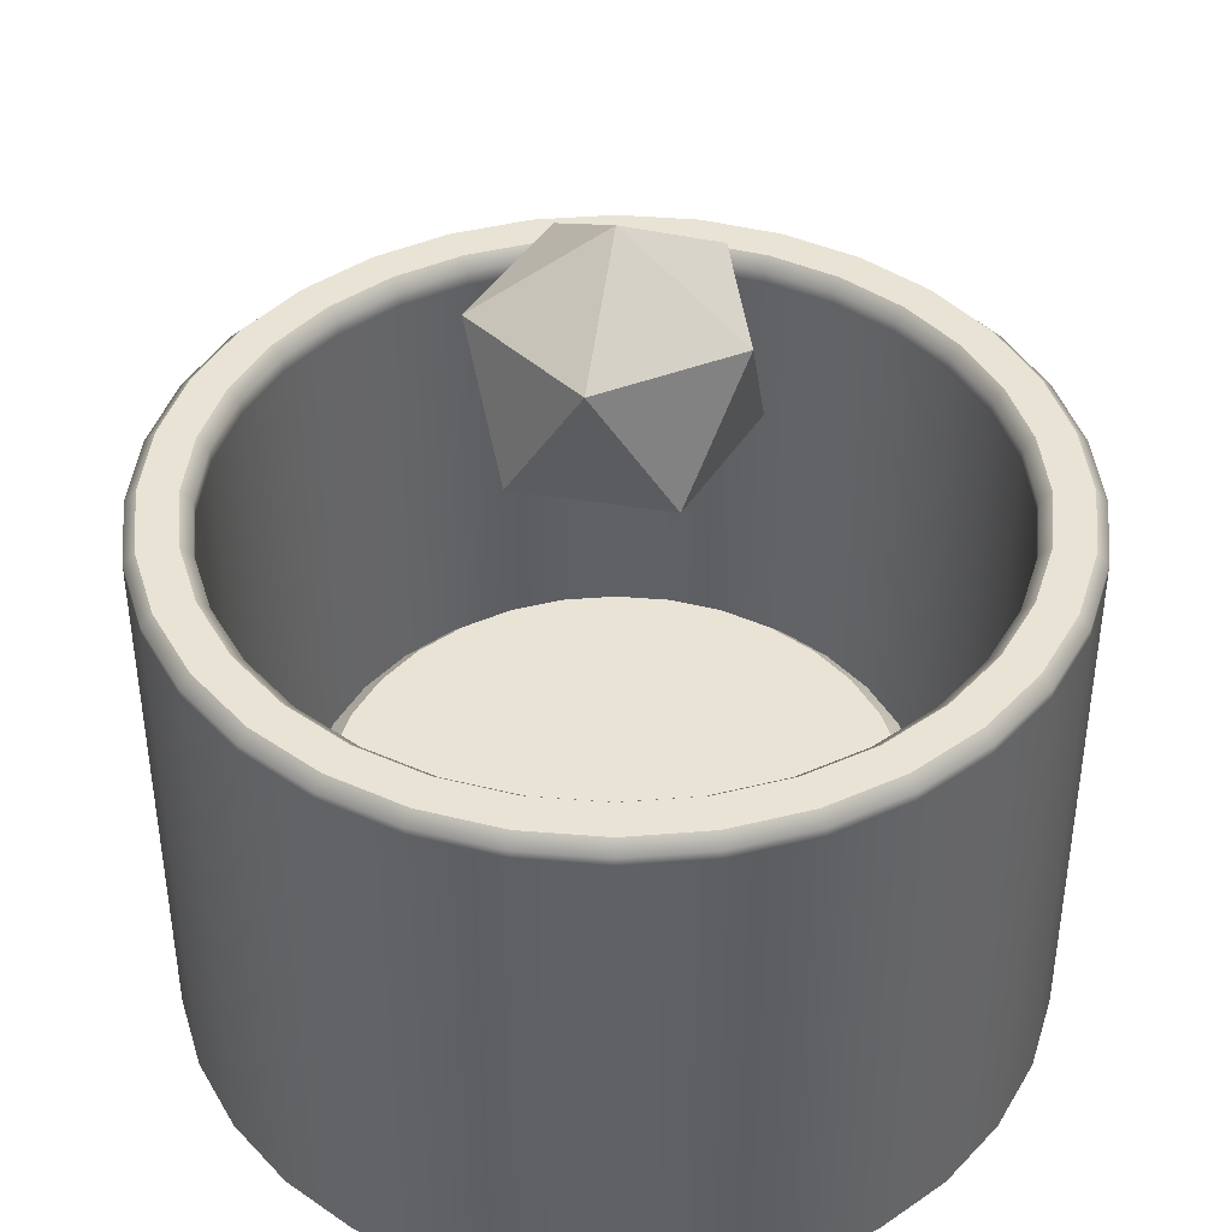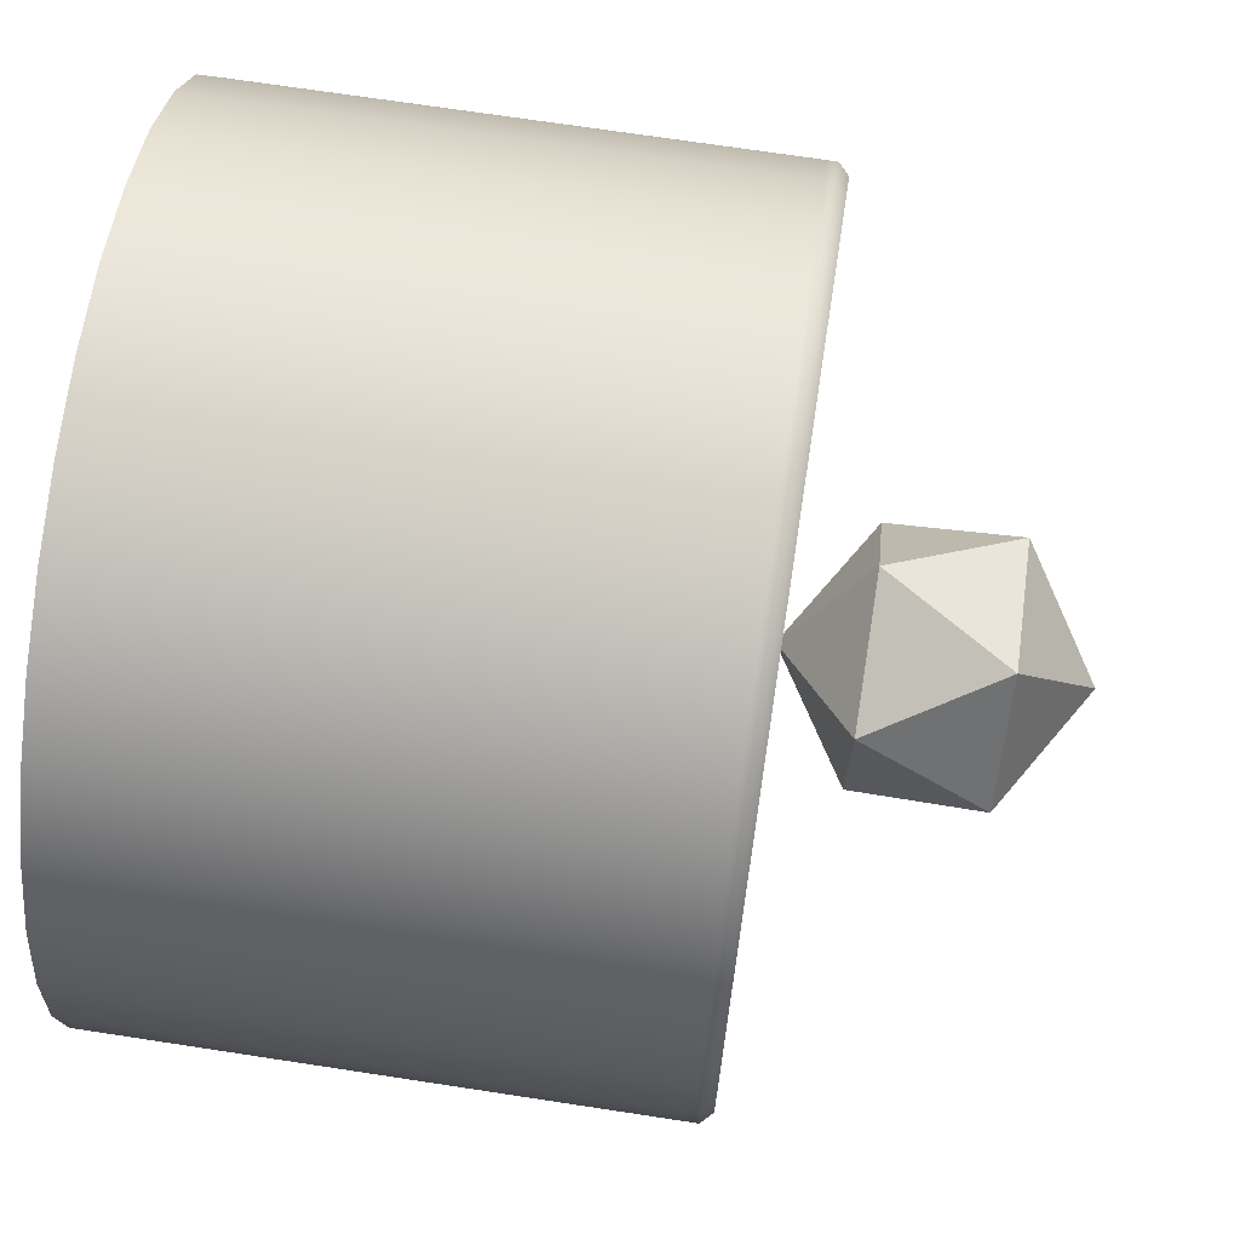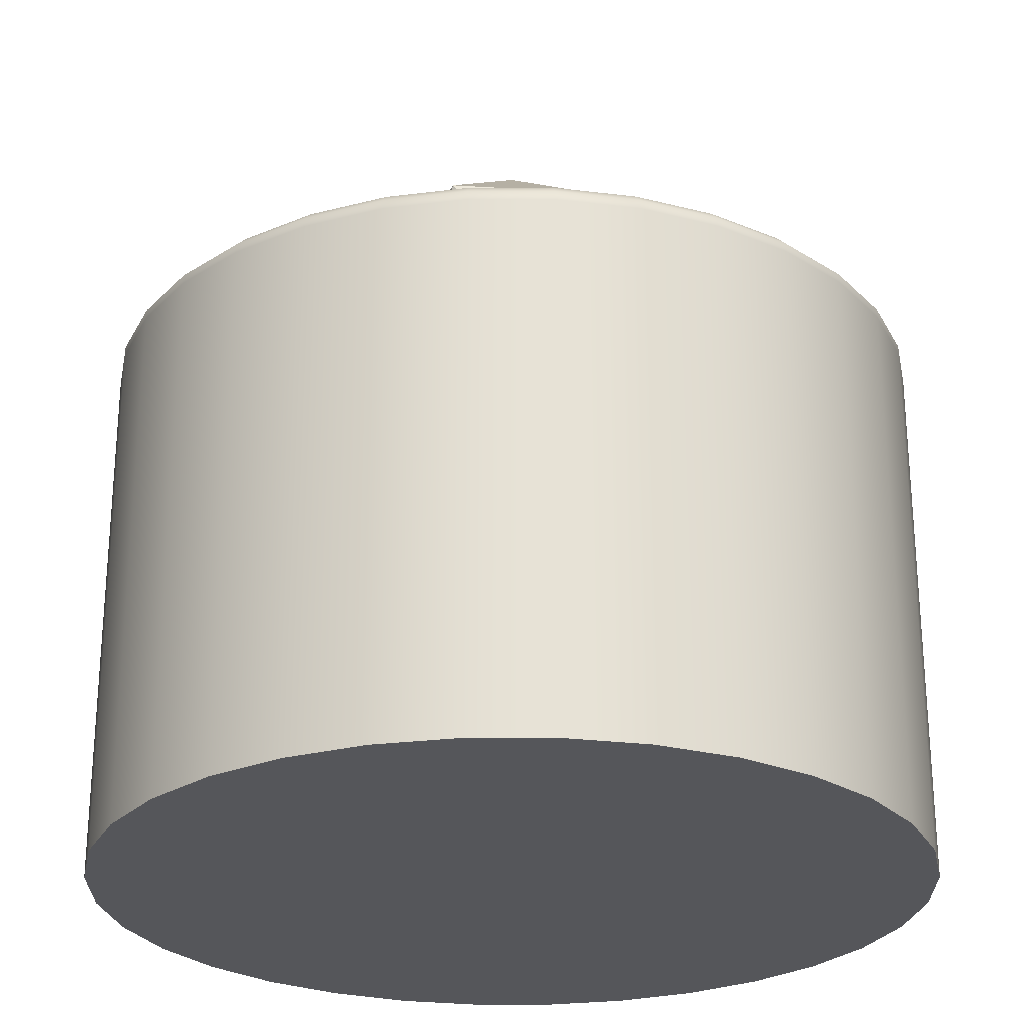
<metadata>
{"format":"obj","ext":"obj","renderer":"f3d","projection":"perspective","resolution":1024,"background":"white","views":[{"elev":42.0,"azim":101.3,"up":"+Y"},{"elev":70.4,"azim":98.7,"up":"+Z"},{"elev":-26.0,"azim":-95.5,"up":"+Y"}]}
</metadata>
<code>
o Chamber
v 0 0 -0.75
v 0.1463 0 -0.7356
v 0.287 0 -0.6929
v 0.4167 0 -0.6236
v 0.5303 0 -0.5303
v 0.6236 0 -0.4167
v 0.6929 0 -0.287
v 0.7356 0 -0.1463
v 0.75 0 0
v 0.7356 0 0.1463
v 0.6929 0 0.287
v 0.6236 0 0.4167
v 0.5303 0 0.5303
v 0.4167 0 0.6236
v 0.287 0 0.6929
v 0.1463 0 0.7356
v 0 0 0.75
v -0.1463 0 0.7356
v -0.287 0 0.6929
v -0.4167 0 0.6236
v -0.5303 0 0.5303
v -0.6236 0 0.4167
v -0.6929 0 0.287
v -0.7356 0 0.1463
v -0.75 0 0
v -0.7356 0 -0.1463
v -0.6929 0 -0.287
v -0.6236 0 -0.4167
v -0.5303 0 -0.5303
v -0.4167 0 -0.6236
v -0.287 0 -0.6929
v -0.1463 0 -0.7356
v 0.1019 0.116 -0.5123
v 0 0.116 -0.5224
v 0.1999 0.116 -0.4826
v 0.2902 0.116 -0.4343
v 0.3694 0.116 -0.3694
v 0.4343 0.116 -0.2902
v 0.4826 0.116 -0.1999
v 0.5123 0.116 -0.1019
v 0.5224 0.116 0
v 0.5123 0.116 0.1019
v 0.4826 0.116 0.1999
v 0.4343 0.116 0.2902
v 0.3694 0.116 0.3694
v 0.2902 0.116 0.4343
v 0.1999 0.116 0.4826
v 0.1019 0.116 0.5123
v 0 0.116 0.5224
v -0.1019 0.116 0.5123
v -0.1999 0.116 0.4826
v -0.2902 0.116 0.4343
v -0.3694 0.116 0.3694
v -0.4343 0.116 0.2902
v -0.4826 0.116 0.1999
v -0.5123 0.116 0.1019
v -0.5224 0.116 0
v -0.5123 0.116 -0.1019
v -0.4826 0.116 -0.1999
v -0.4343 0.116 -0.2902
v -0.3694 0.116 -0.3694
v -0.2902 0.116 -0.4343
v -0.1999 0.116 -0.4826
v -0.1019 0.116 -0.5123
v 0.1255 0.116 -0.631
v 0 0.116 -0.6434
v 0.2462 0.116 -0.5944
v 0.3575 0.116 -0.535
v 0.455 0.116 -0.455
v 0.535 0.116 -0.3575
v 0.5944 0.116 -0.2462
v 0.631 0.116 -0.1255
v 0.6434 0.116 0
v 0.631 0.116 0.1255
v 0.5944 0.116 0.2462
v 0.535 0.116 0.3575
v 0.455 0.116 0.455
v 0.3575 0.116 0.535
v 0.2462 0.116 0.5944
v 0.1255 0.116 0.631
v 0 0.116 0.6434
v -0.1255 0.116 0.631
v -0.2462 0.116 0.5944
v -0.3575 0.116 0.535
v -0.455 0.116 0.455
v -0.535 0.116 0.3575
v -0.5944 0.116 0.2462
v -0.631 0.116 0.1255
v -0.6434 0.116 0
v -0.631 0.116 -0.1255
v -0.5944 0.116 -0.2462
v -0.535 0.116 -0.3575
v -0.455 0.116 -0.455
v -0.3575 0.116 -0.535
v -0.2462 0.116 -0.5944
v -0.1255 0.116 -0.631
v 0.09462 0.355 -0.4757
v 0.1019 0.3178 -0.5123
v 0 0.3178 -0.5224
v 0 0.355 -0.485
v 0.1856 0.355 -0.4481
v 0.1999 0.3178 -0.4826
v 0.2695 0.355 -0.4033
v 0.2902 0.3178 -0.4343
v 0.343 0.355 -0.343
v 0.3694 0.3178 -0.3694
v 0.4033 0.355 -0.2695
v 0.4343 0.3178 -0.2902
v 0.4481 0.355 -0.1856
v 0.4826 0.3178 -0.1999
v 0.4757 0.355 -0.09462
v 0.5123 0.3178 -0.1019
v 0.485 0.355 0
v 0.5224 0.3178 0
v 0.4757 0.355 0.09462
v 0.5123 0.3178 0.1019
v 0.4481 0.355 0.1856
v 0.4826 0.3178 0.1999
v 0.4033 0.355 0.2695
v 0.4343 0.3178 0.2902
v 0.343 0.355 0.343
v 0.3694 0.3178 0.3694
v 0.2695 0.355 0.4033
v 0.2902 0.3178 0.4343
v 0.1856 0.355 0.4481
v 0.1999 0.3178 0.4826
v 0.09462 0.355 0.4757
v 0.1019 0.3178 0.5123
v 0 0.355 0.485
v 0 0.3178 0.5224
v -0.09462 0.355 0.4757
v -0.1019 0.3178 0.5123
v -0.1856 0.355 0.4481
v -0.1999 0.3178 0.4826
v -0.2695 0.355 0.4033
v -0.2902 0.3178 0.4343
v -0.343 0.355 0.343
v -0.3694 0.3178 0.3694
v -0.4033 0.355 0.2695
v -0.4343 0.3178 0.2902
v -0.4481 0.355 0.1856
v -0.4826 0.3178 0.1999
v -0.4757 0.355 0.09462
v -0.5123 0.3178 0.1019
v -0.485 0.355 0
v -0.5224 0.3178 0
v -0.4757 0.355 -0.09462
v -0.5123 0.3178 -0.1019
v -0.4481 0.355 -0.1856
v -0.4826 0.3178 -0.1999
v -0.4033 0.355 -0.2695
v -0.4343 0.3178 -0.2902
v -0.343 0.355 -0.343
v -0.3694 0.3178 -0.3694
v -0.2695 0.355 -0.4033
v -0.2902 0.3178 -0.4343
v -0.1856 0.355 -0.4481
v -0.1999 0.3178 -0.4826
v -0.09462 0.355 -0.4757
v -0.1019 0.3178 -0.5123
v 0.1424 1 -0.7159
v 0.1463 0.98 -0.7356
v 0 0.98 -0.75
v 0 1 -0.7299
v 0.2793 1 -0.6743
v 0.287 0.98 -0.6929
v 0.4055 1 -0.6069
v 0.4167 0.98 -0.6236
v 0.5161 1 -0.5161
v 0.5303 0.98 -0.5303
v 0.6069 1 -0.4055
v 0.6236 0.98 -0.4167
v 0.6743 1 -0.2793
v 0.6929 0.98 -0.287
v 0.7159 1 -0.1424
v 0.7356 0.98 -0.1463
v 0.7299 1 0
v 0.75 0.98 0
v 0.7159 1 0.1424
v 0.7356 0.98 0.1463
v 0.6743 1 0.2793
v 0.6929 0.98 0.287
v 0.6069 1 0.4055
v 0.6236 0.98 0.4167
v 0.5161 1 0.5161
v 0.5303 0.98 0.5303
v 0.4055 1 0.6069
v 0.4167 0.98 0.6236
v 0.2793 1 0.6743
v 0.287 0.98 0.6929
v 0.1424 1 0.7159
v 0.1463 0.98 0.7356
v 0 1 0.7299
v 0 0.98 0.75
v -0.1424 1 0.7159
v -0.1463 0.98 0.7356
v -0.2793 1 0.6743
v -0.287 0.98 0.6929
v -0.4055 1 0.6069
v -0.4167 0.98 0.6236
v -0.5161 1 0.5161
v -0.5303 0.98 0.5303
v -0.6069 1 0.4055
v -0.6236 0.98 0.4167
v -0.6743 1 0.2793
v -0.6929 0.98 0.287
v -0.7159 1 0.1424
v -0.7356 0.98 0.1463
v -0.7299 1 0
v -0.75 0.98 0
v -0.7159 1 -0.1424
v -0.7356 0.98 -0.1463
v -0.6743 1 -0.2793
v -0.6929 0.98 -0.287
v -0.6069 1 -0.4055
v -0.6236 0.98 -0.4167
v -0.5161 1 -0.5161
v -0.5303 0.98 -0.5303
v -0.4055 1 -0.6069
v -0.4167 0.98 -0.6236
v -0.2793 1 -0.6743
v -0.287 0.98 -0.6929
v -0.1424 1 -0.7159
v -0.1463 0.98 -0.7356
v 0 1 -0.6635
v 0 0.98 -0.6434
v 0.1255 0.98 -0.631
v 0.1294 1 -0.6507
v 0.2462 0.98 -0.5944
v 0.2539 1 -0.613
v 0.3575 0.98 -0.535
v 0.3686 1 -0.5517
v 0.455 0.98 -0.455
v 0.4692 1 -0.4692
v 0.535 0.98 -0.3575
v 0.5517 1 -0.3686
v 0.5944 0.98 -0.2462
v 0.613 1 -0.2539
v 0.631 0.98 -0.1255
v 0.6507 1 -0.1294
v 0.6434 0.98 0
v 0.6635 1 0
v 0.631 0.98 0.1255
v 0.6507 1 0.1294
v 0.5944 0.98 0.2462
v 0.613 1 0.2539
v 0.535 0.98 0.3575
v 0.5517 1 0.3686
v 0.455 0.98 0.455
v 0.4692 1 0.4692
v 0.3575 0.98 0.535
v 0.3686 1 0.5517
v 0.2462 0.98 0.5944
v 0.2539 1 0.613
v 0.1255 0.98 0.631
v 0.1294 1 0.6507
v 0 0.98 0.6434
v 0 1 0.6635
v -0.1255 0.98 0.631
v -0.1294 1 0.6507
v -0.2462 0.98 0.5944
v -0.2539 1 0.613
v -0.3575 0.98 0.535
v -0.3686 1 0.5517
v -0.455 0.98 0.455
v -0.4692 1 0.4692
v -0.535 0.98 0.3575
v -0.5517 1 0.3686
v -0.5944 0.98 0.2462
v -0.613 1 0.2539
v -0.631 0.98 0.1255
v -0.6507 1 0.1294
v -0.6434 0.98 0
v -0.6635 1 0
v -0.631 0.98 -0.1255
v -0.6507 1 -0.1294
v -0.5944 0.98 -0.2462
v -0.613 1 -0.2539
v -0.535 0.98 -0.3575
v -0.5517 1 -0.3686
v -0.455 0.98 -0.455
v -0.4692 1 -0.4692
v -0.3575 0.98 -0.535
v -0.3686 1 -0.5517
v -0.2462 0.98 -0.5944
v -0.2539 1 -0.613
v -0.1255 0.98 -0.631
v -0.1294 1 -0.6507
v 0 0.02845 -0.75
v 0.1463 0.02845 -0.7356
v 0.287 0.02845 -0.6929
v -0.1463 0.02845 -0.7356
v 0.4167 0.02845 -0.6236
v 0.5303 0.02845 -0.5303
v 0.6236 0.02845 -0.4167
v 0.6929 0.02845 -0.287
v 0.7356 0.02845 -0.1463
v 0.75 0.02845 0
v 0.7356 0.02845 0.1463
v 0.6929 0.02845 0.287
v 0.6236 0.02845 0.4167
v 0.5303 0.02845 0.5303
v 0.4167 0.02845 0.6236
v 0.287 0.02845 0.6929
v 0.1463 0.02845 0.7356
v 0 0.02845 0.75
v -0.1463 0.02845 0.7356
v -0.287 0.02845 0.6929
v -0.4167 0.02845 0.6236
v -0.5303 0.02845 0.5303
v -0.6236 0.02845 0.4167
v -0.6929 0.02845 0.287
v -0.7356 0.02845 0.1463
v -0.75 0.02845 0
v -0.7356 0.02845 -0.1463
v -0.6929 0.02845 -0.287
v -0.6236 0.02845 -0.4167
v -0.5303 0.02845 -0.5303
v -0.4167 0.02845 -0.6236
v -0.287 0.02845 -0.6929
v 0 0.9641 -0.75
v -0.1463 0.9641 -0.7356
v 0.1463 0.9641 -0.7356
v 0.287 0.9641 -0.6929
v 0.4167 0.9641 -0.6236
v 0.5303 0.9641 -0.5303
v 0.6236 0.9641 -0.4167
v 0.6929 0.9641 -0.287
v 0.7356 0.9641 -0.1463
v 0.75 0.9641 0
v 0.7356 0.9641 0.1463
v 0.6929 0.9641 0.287
v 0.6236 0.9641 0.4167
v 0.5303 0.9641 0.5303
v 0.4167 0.9641 0.6236
v 0.287 0.9641 0.6929
v 0.1463 0.9641 0.7356
v 0 0.9641 0.75
v -0.1463 0.9641 0.7356
v -0.287 0.9641 0.6929
v -0.4167 0.9641 0.6236
v -0.5303 0.9641 0.5303
v -0.6236 0.9641 0.4167
v -0.6929 0.9641 0.287
v -0.7356 0.9641 0.1463
v -0.75 0.9641 0
v -0.7356 0.9641 -0.1463
v -0.6929 0.9641 -0.287
v -0.6236 0.9641 -0.4167
v -0.5303 0.9641 -0.5303
v -0.4167 0.9641 -0.6236
v -0.287 0.9641 -0.6929
v 0 0.954 -0.6434
v -0.1255 0.954 -0.631
v 0.1255 0.954 -0.631
v 0.2462 0.954 -0.5944
v 0.3575 0.954 -0.535
v 0.455 0.954 -0.455
v 0.535 0.954 -0.3575
v 0.5944 0.954 -0.2462
v 0.631 0.954 -0.1255
v 0.6434 0.954 0
v 0.631 0.954 0.1255
v 0.5944 0.954 0.2462
v 0.535 0.954 0.3575
v 0.455 0.954 0.455
v 0.3575 0.954 0.535
v 0.2462 0.954 0.5944
v 0.1255 0.954 0.631
v 0 0.954 0.6434
v -0.1255 0.954 0.631
v -0.2462 0.954 0.5944
v -0.3575 0.954 0.535
v -0.455 0.954 0.455
v -0.535 0.954 0.3575
v -0.5944 0.954 0.2462
v -0.631 0.954 0.1255
v -0.6434 0.954 0
v -0.631 0.954 -0.1255
v -0.5944 0.954 -0.2462
v -0.535 0.954 -0.3575
v -0.455 0.954 -0.455
v -0.3575 0.954 -0.535
v -0.2462 0.954 -0.5944
v -0.1255 0.1528 -0.631
v 0 0.1528 -0.6434
v 0.1255 0.1528 -0.631
v 0.2462 0.1528 -0.5944
v 0.3575 0.1528 -0.535
v 0.455 0.1528 -0.455
v 0.535 0.1528 -0.3575
v 0.5944 0.1528 -0.2462
v 0.631 0.1528 -0.1255
v 0.6434 0.1528 0
v 0.631 0.1528 0.1255
v 0.5944 0.1528 0.2462
v 0.535 0.1528 0.3575
v 0.455 0.1528 0.455
v 0.3575 0.1528 0.535
v 0.2462 0.1528 0.5944
v 0.1255 0.1528 0.631
v 0 0.1528 0.6434
v -0.1255 0.1528 0.631
v -0.2462 0.1528 0.5944
v -0.3575 0.1528 0.535
v -0.455 0.1528 0.455
v -0.535 0.1528 0.3575
v -0.5944 0.1528 0.2462
v -0.631 0.1528 0.1255
v -0.6434 0.1528 0
v -0.631 0.1528 -0.1255
v -0.5944 0.1528 -0.2462
v -0.535 0.1528 -0.3575
v -0.455 0.1528 -0.455
v -0.3575 0.1528 -0.535
v -0.2462 0.1528 -0.5944
f 323 162 166 324
f 389 388 67 68
f 390 389 68 69
f 391 390 69 70
f 392 391 70 71
f 393 392 71 72
f 394 393 72 73
f 395 394 73 74
f 396 395 74 75
f 397 396 75 76
f 398 397 76 77
f 399 398 77 78
f 400 399 78 79
f 401 400 79 80
f 402 401 80 81
f 403 402 81 82
f 404 403 82 83
f 405 404 83 84
f 406 405 84 85
f 407 406 85 86
f 408 407 86 87
f 409 408 87 88
f 410 409 88 89
f 411 410 89 90
f 412 411 90 91
f 413 412 91 92
f 414 413 92 93
f 415 414 93 94
f 416 415 94 95
f 385 416 95 96
f 268 270 205 203
f 388 387 65 67
f 1 2 3 4 5 6 7 8 9 10 11 12 13 14 15 16 17 18 19 20 21 22 23 24 25 26 27 28 29 30 31 32
f 321 163 162 323
f 322 224 163 321
f 325 168 170 326
f 326 170 172 327
f 327 172 174 328
f 328 174 176 329
f 329 176 178 330
f 330 178 180 331
f 331 180 182 332
f 332 182 184 333
f 333 184 186 334
f 334 186 188 335
f 335 188 190 336
f 336 190 192 337
f 337 192 194 338
f 338 194 196 339
f 339 196 198 340
f 340 198 200 341
f 341 200 202 342
f 342 202 204 343
f 343 204 206 344
f 344 206 208 345
f 345 208 210 346
f 346 210 212 347
f 347 212 214 348
f 348 214 216 349
f 349 216 218 350
f 350 218 220 351
f 351 220 222 352
f 352 222 224 322
f 324 166 168 325
f 45 44 120 122
f 242 244 179 177
f 270 272 207 205
f 244 246 181 179
f 272 274 209 207
f 246 248 183 181
f 274 276 211 209
f 248 250 185 183
f 276 278 213 211
f 250 252 187 185
f 278 280 215 213
f 252 254 189 187
f 288 225 164 223
f 280 282 217 215
f 254 256 191 189
f 228 230 165 161
f 282 284 219 217
f 256 258 193 191
f 230 232 167 165
f 284 286 221 219
f 258 260 195 193
f 232 234 169 167
f 286 288 223 221
f 260 262 197 195
f 234 236 171 169
f 387 386 66 65
f 262 264 199 197
f 236 238 173 171
f 264 266 201 199
f 238 240 175 173
f 266 268 203 201
f 240 242 177 175
f 34 33 65 66
f 33 35 67 65
f 35 36 68 67
f 36 37 69 68
f 37 38 70 69
f 38 39 71 70
f 39 40 72 71
f 40 41 73 72
f 41 42 74 73
f 42 43 75 74
f 43 44 76 75
f 44 45 77 76
f 45 46 78 77
f 46 47 79 78
f 47 48 80 79
f 48 49 81 80
f 49 50 82 81
f 50 51 83 82
f 51 52 84 83
f 52 53 85 84
f 53 54 86 85
f 54 55 87 86
f 55 56 88 87
f 56 57 89 88
f 57 58 90 89
f 58 59 91 90
f 59 60 92 91
f 60 61 93 92
f 61 62 94 93
f 62 63 95 94
f 63 64 96 95
f 64 34 66 96
f 35 33 98 102
f 59 58 148 150
f 46 45 122 124
f 60 59 150 152
f 47 46 124 126
f 61 60 152 154
f 48 47 126 128
f 97 100 159 157 155 153 151 149 147 145 143 141 139 137 135 133 131 129 127 125 123 121 119 117 115 113 111 109 107 105 103 101
f 62 61 154 156
f 49 48 128 130
f 34 64 160 99
f 63 62 156 158
f 50 49 130 132
f 37 36 104 106
f 64 63 158 160
f 51 50 132 134
f 38 37 106 108
f 52 51 134 136
f 39 38 108 110
f 36 35 102 104
f 53 52 136 138
f 40 39 110 112
f 54 53 138 140
f 41 40 112 114
f 55 54 140 142
f 42 41 114 116
f 56 55 142 144
f 43 42 116 118
f 57 56 144 146
f 44 43 118 120
f 58 57 146 148
f 98 99 100 97
f 102 98 97 101
f 104 102 101 103
f 106 104 103 105
f 108 106 105 107
f 110 108 107 109
f 112 110 109 111
f 114 112 111 113
f 116 114 113 115
f 118 116 115 117
f 120 118 117 119
f 122 120 119 121
f 124 122 121 123
f 126 124 123 125
f 128 126 125 127
f 130 128 127 129
f 132 130 129 131
f 134 132 131 133
f 136 134 133 135
f 138 136 135 137
f 140 138 137 139
f 142 140 139 141
f 144 142 141 143
f 146 144 143 145
f 148 146 145 147
f 150 148 147 149
f 152 150 149 151
f 154 152 151 153
f 156 154 153 155
f 158 156 155 157
f 160 158 157 159
f 99 160 159 100
f 33 34 99 98
f 162 163 164 161
f 166 162 161 165
f 168 166 165 167
f 170 168 167 169
f 172 170 169 171
f 174 172 171 173
f 176 174 173 175
f 178 176 175 177
f 180 178 177 179
f 182 180 179 181
f 184 182 181 183
f 186 184 183 185
f 188 186 185 187
f 190 188 187 189
f 192 190 189 191
f 194 192 191 193
f 196 194 193 195
f 198 196 195 197
f 200 198 197 199
f 202 200 199 201
f 204 202 201 203
f 206 204 203 205
f 208 206 205 207
f 210 208 207 209
f 212 210 209 211
f 214 212 211 213
f 216 214 213 215
f 218 216 215 217
f 220 218 217 219
f 222 220 219 221
f 224 222 221 223
f 163 224 223 164
f 386 385 96 66
f 228 225 226 227
f 230 228 227 229
f 232 230 229 231
f 234 232 231 233
f 236 234 233 235
f 238 236 235 237
f 240 238 237 239
f 242 240 239 241
f 244 242 241 243
f 246 244 243 245
f 248 246 245 247
f 250 248 247 249
f 252 250 249 251
f 254 252 251 253
f 256 254 253 255
f 258 256 255 257
f 260 258 257 259
f 262 260 259 261
f 264 262 261 263
f 266 264 263 265
f 268 266 265 267
f 270 268 267 269
f 272 270 269 271
f 274 272 271 273
f 276 274 273 275
f 278 276 275 277
f 280 278 277 279
f 282 280 279 281
f 284 282 281 283
f 286 284 283 285
f 288 286 285 287
f 225 288 287 226
f 225 228 161 164
f 3 291 293 4
f 31 320 292 32
f 30 319 320 31
f 29 318 319 30
f 28 317 318 29
f 27 316 317 28
f 26 315 316 27
f 25 314 315 26
f 24 313 314 25
f 23 312 313 24
f 22 311 312 23
f 21 310 311 22
f 20 309 310 21
f 19 308 309 20
f 18 307 308 19
f 17 306 307 18
f 16 305 306 17
f 15 304 305 16
f 14 303 304 15
f 13 302 303 14
f 12 301 302 13
f 11 300 301 12
f 10 299 300 11
f 9 298 299 10
f 8 297 298 9
f 7 296 297 8
f 6 295 296 7
f 5 294 295 6
f 4 293 294 5
f 32 292 289 1
f 1 289 290 2
f 2 290 291 3
f 291 324 325 293
f 320 352 322 292
f 319 351 352 320
f 318 350 351 319
f 317 349 350 318
f 316 348 349 317
f 315 347 348 316
f 314 346 347 315
f 313 345 346 314
f 312 344 345 313
f 311 343 344 312
f 310 342 343 311
f 309 341 342 310
f 308 340 341 309
f 307 339 340 308
f 306 338 339 307
f 305 337 338 306
f 304 336 337 305
f 303 335 336 304
f 302 334 335 303
f 301 333 334 302
f 300 332 333 301
f 299 331 332 300
f 298 330 331 299
f 297 329 330 298
f 296 328 329 297
f 295 327 328 296
f 294 326 327 295
f 293 325 326 294
f 292 322 321 289
f 289 321 323 290
f 290 323 324 291
f 226 287 354 353
f 227 226 353 355
f 229 227 355 356
f 287 285 384 354
f 285 283 383 384
f 283 281 382 383
f 281 279 381 382
f 279 277 380 381
f 277 275 379 380
f 275 273 378 379
f 273 271 377 378
f 271 269 376 377
f 269 267 375 376
f 267 265 374 375
f 265 263 373 374
f 263 261 372 373
f 261 259 371 372
f 259 257 370 371
f 257 255 369 370
f 255 253 368 369
f 253 251 367 368
f 251 249 366 367
f 249 247 365 366
f 247 245 364 365
f 245 243 363 364
f 243 241 362 363
f 241 239 361 362
f 239 237 360 361
f 237 235 359 360
f 235 233 358 359
f 233 231 357 358
f 231 229 356 357
f 353 354 385 386
f 355 353 386 387
f 356 355 387 388
f 354 384 416 385
f 384 383 415 416
f 383 382 414 415
f 382 381 413 414
f 381 380 412 413
f 380 379 411 412
f 379 378 410 411
f 378 377 409 410
f 377 376 408 409
f 376 375 407 408
f 375 374 406 407
f 374 373 405 406
f 373 372 404 405
f 372 371 403 404
f 371 370 402 403
f 370 369 401 402
f 369 368 400 401
f 368 367 399 400
f 367 366 398 399
f 366 365 397 398
f 365 364 396 397
f 364 363 395 396
f 363 362 394 395
f 362 361 393 394
f 361 360 392 393
f 360 359 391 392
f 359 358 390 391
f 358 357 389 390
f 357 356 388 389
o Sphere
v 0 0.99 0
v 0.1809 1.128 0.1314
v -0.0691 1.128 0.2127
v -0.2236 1.128 0
v -0.0691 1.128 -0.2127
v 0.1809 1.128 -0.1314
v 0.0691 1.352 0.2127
v -0.1809 1.352 0.1314
v -0.1809 1.352 -0.1314
v 0.0691 1.352 -0.2127
v 0.2236 1.352 0
v 0 1.49 0
f 417 418 419
f 418 417 422
f 417 419 420
f 417 420 421
f 417 421 422
f 418 422 427
f 419 418 423
f 420 419 424
f 421 420 425
f 422 421 426
f 418 427 423
f 419 423 424
f 420 424 425
f 421 425 426
f 422 426 427
f 423 427 428
f 424 423 428
f 425 424 428
f 426 425 428
f 427 426 428

</code>
